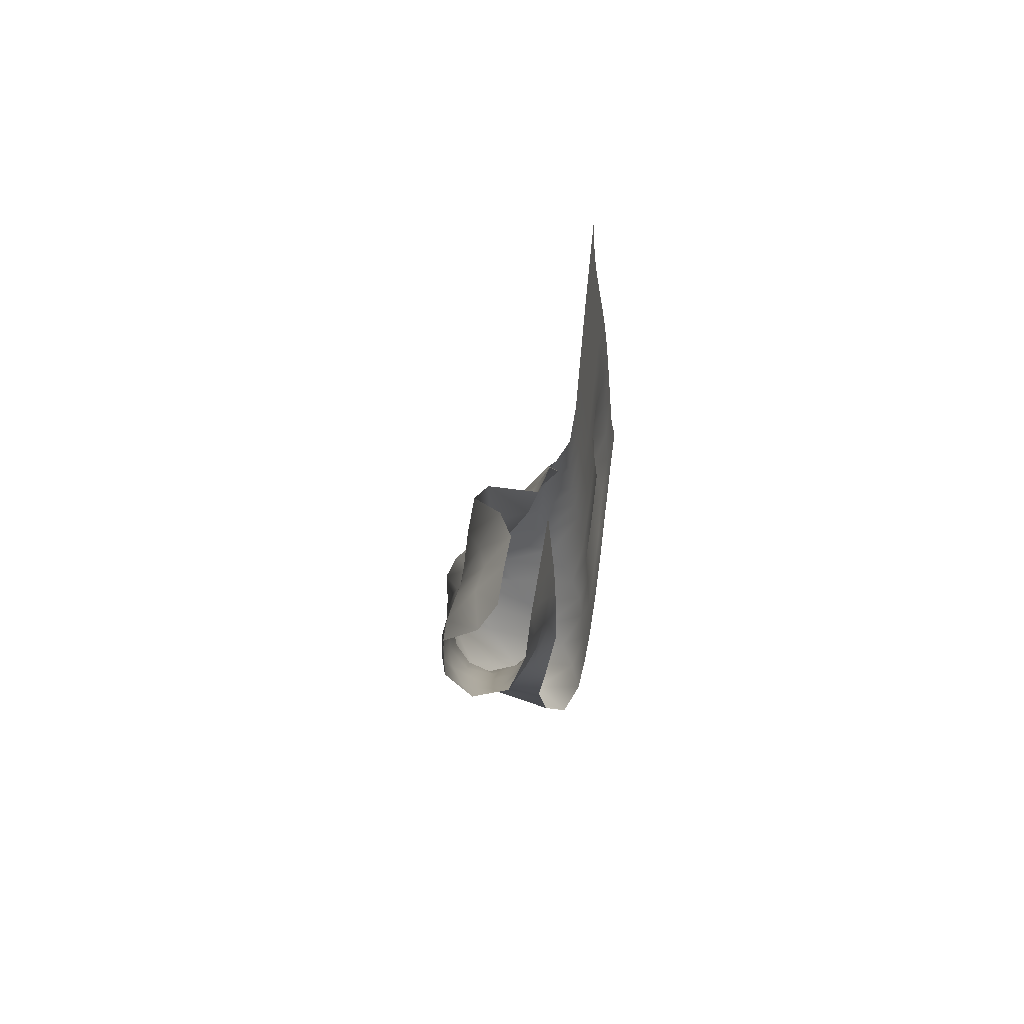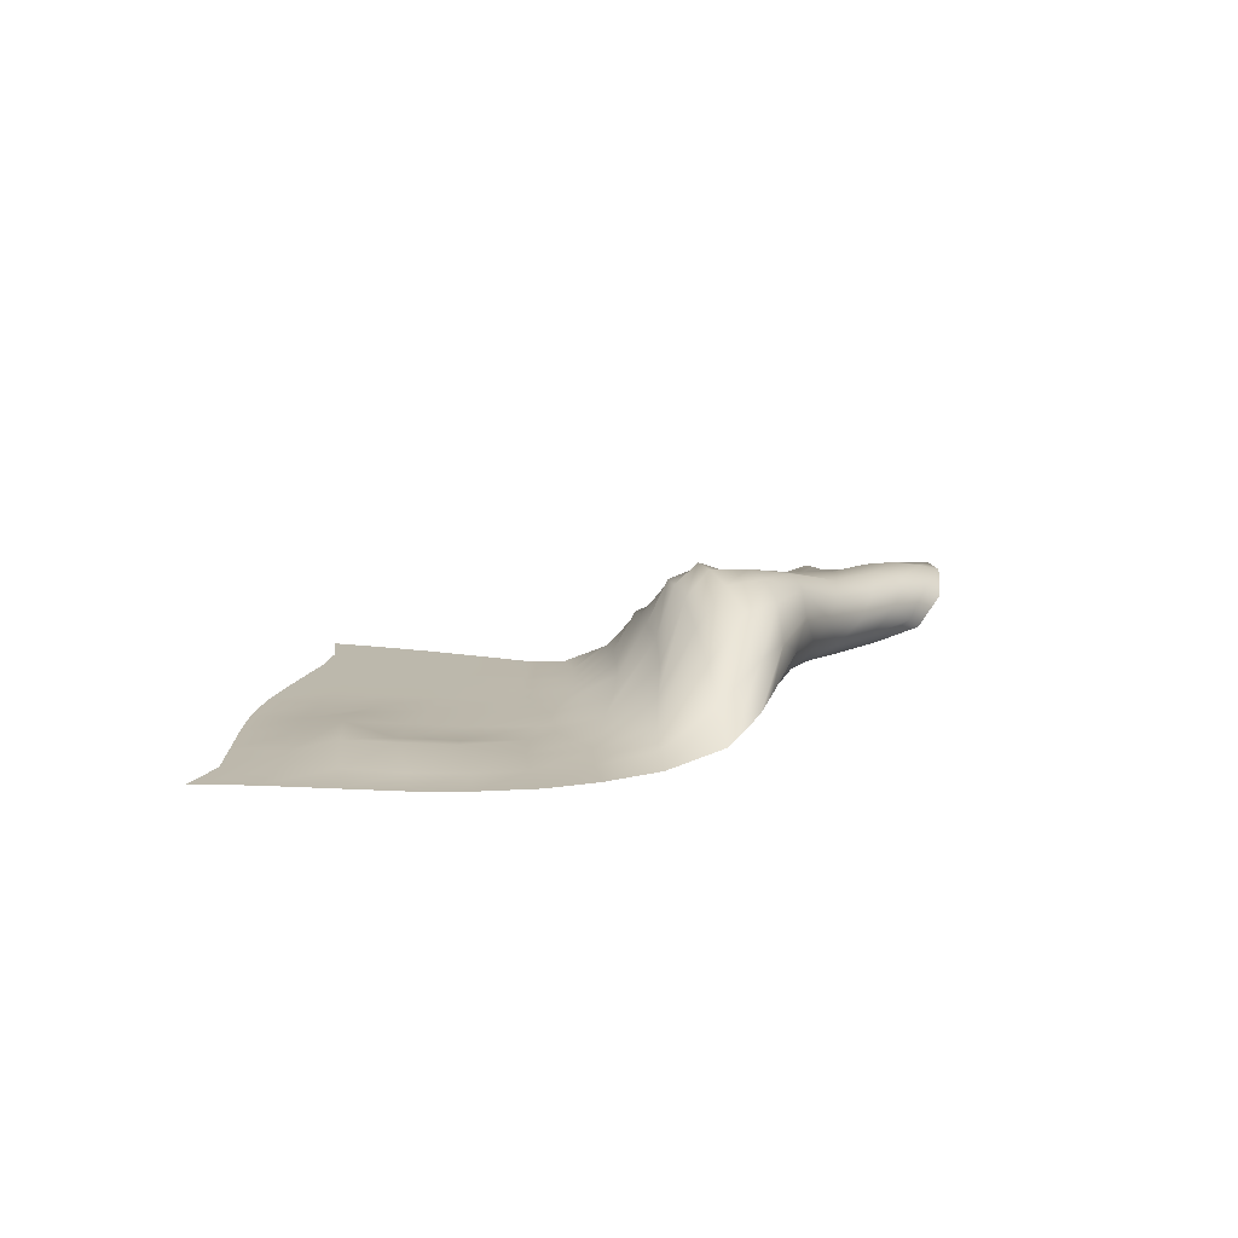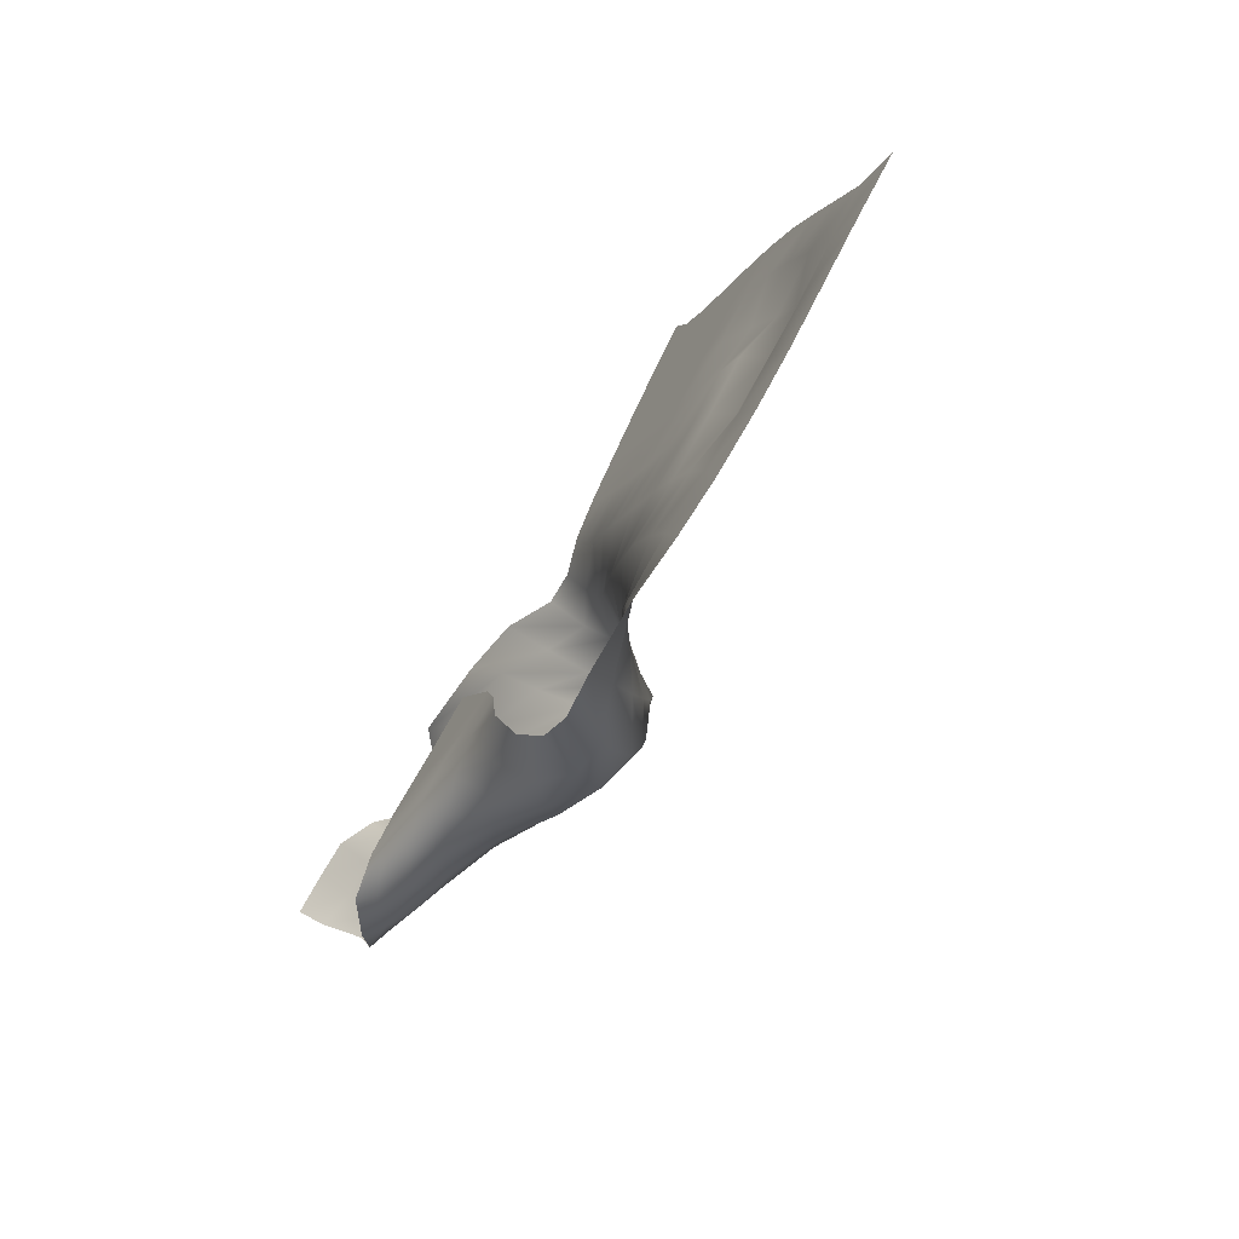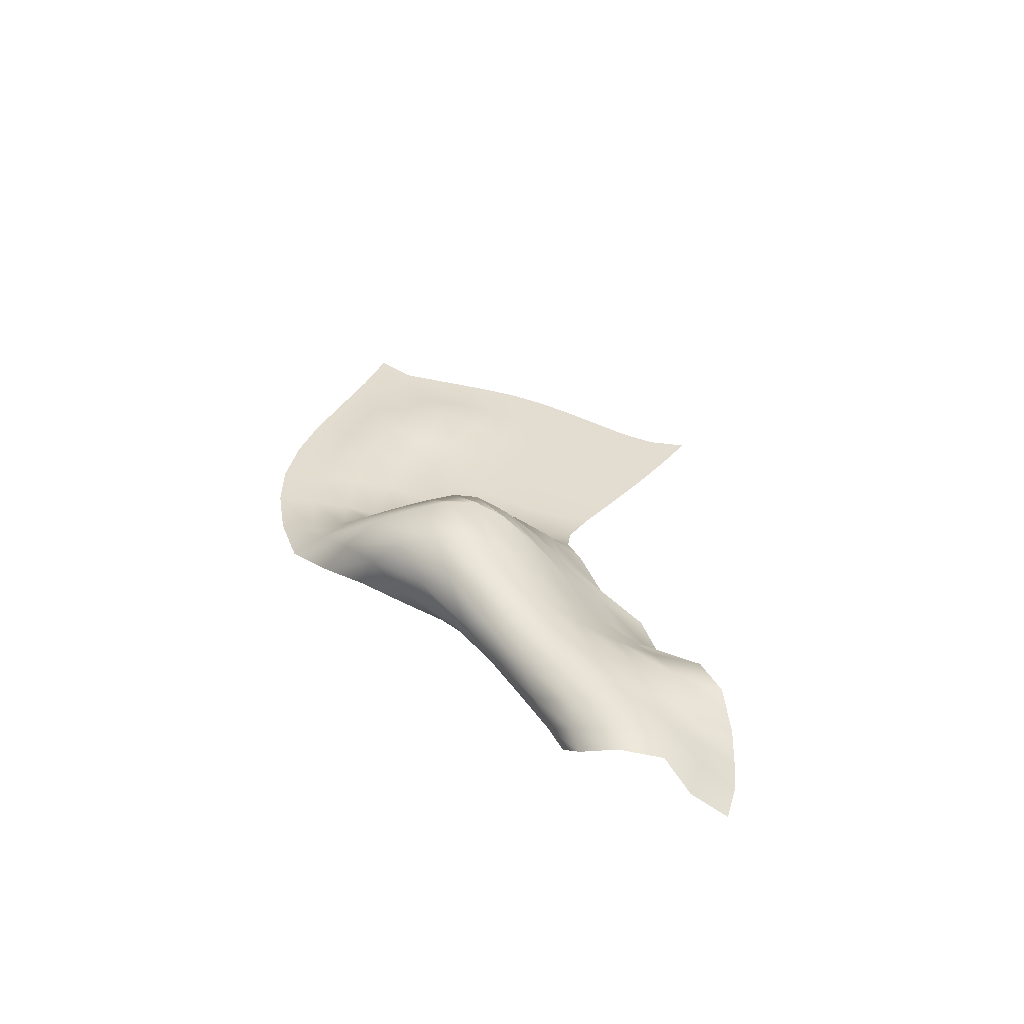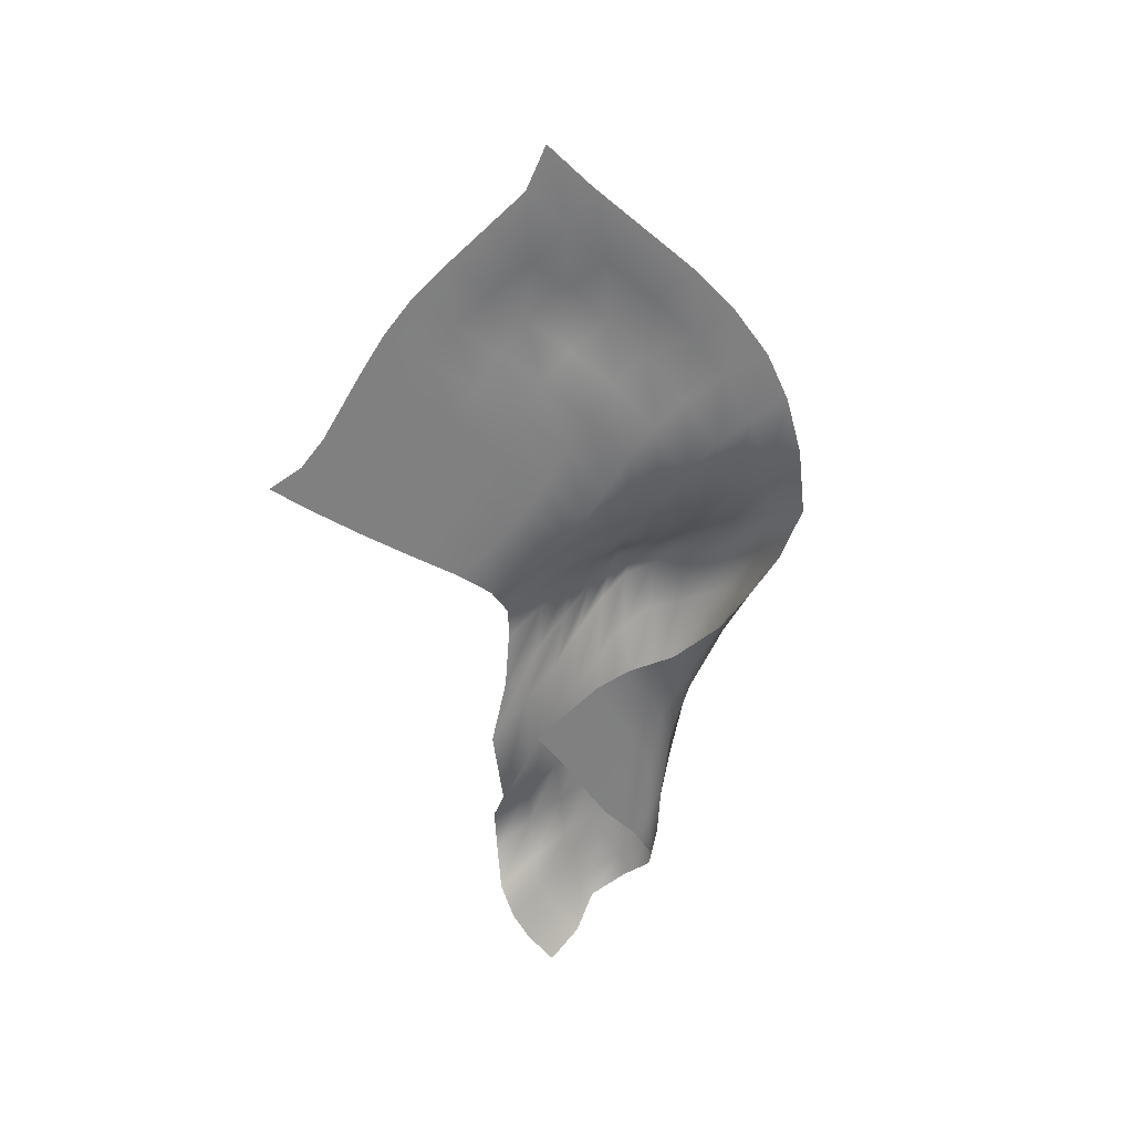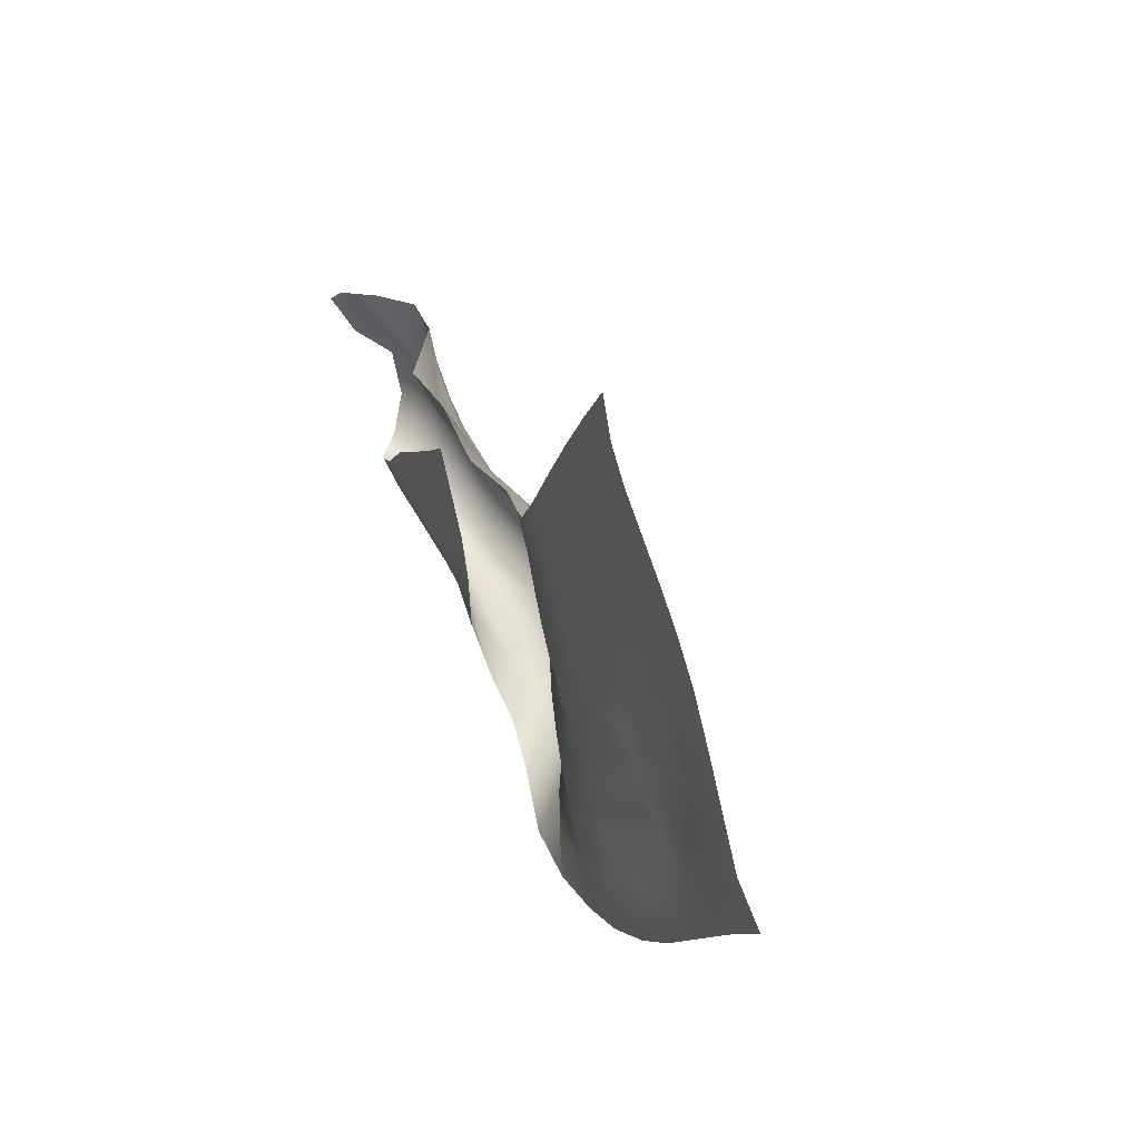
<metadata>
{"format":"obj","ext":"obj","renderer":"f3d","projection":"perspective","resolution":1024,"background":"white","views":[{"elev":23.5,"azim":-81.3,"up":"+Z"},{"elev":14.6,"azim":149.6,"up":"+Y"},{"elev":-67.6,"azim":56.4,"up":"+Z"},{"elev":35.3,"azim":-101.2,"up":"+Y"},{"elev":-60.1,"azim":102.9,"up":"+Y"},{"elev":27.1,"azim":64.4,"up":"+Z"}]}
</metadata>
<code>
g default
v 5.407 0.006541 -1.023
v 4.852 0.006696 -1.393
v 4.207 0.006542 -1.881
v 3.676 0.006542 -2.282
v 3.141 0.006542 -2.605
v 2.527 0.006542 -2.868
v 1.939 0.006542 -2.988
v 1.256 0.006542 -3.013
v 0.4522 0.0921 -2.924
v -0.1861 0.2454 -2.552
v -0.6225 0.2751 -2.12
v -0.9316 0.1562 -1.682
v -1.13 0.006542 -1.068
v -1.207 0.006542 -0.4939
v -1.363 0.006542 -0.07451
v -1.636 0.006541 0.3608
v -1.918 0.006542 0.805
v 4.954 0.006542 -0.6873
v 4.453 0.006542 -1.042
v 3.976 0.02318 -1.367
v 3.44 0.006542 -1.785
v 2.926 0.006564 -2.114
v 2.375 0.006542 -2.342
v 1.764 0.006542 -2.529
v 1.063 0.06743 -2.593
v 0.3244 0.409 -2.541
v -0.3562 0.7232 -2.288
v -0.8371 0.7753 -2.001
v -1.223 0.5678 -1.703
v -1.504 0.2077 -1.207
v -1.619 0.0178 -0.6613
v -1.779 0.006542 -0.2301
v -2.047 0.006542 0.1873
v -2.334 0.006542 0.6044
v 4.659 0.006545 -0.192
v 4.168 0.006542 -0.5598
v 3.738 0.1387 -0.8526
v 3.275 0.13 -1.21
v 2.77 0.1169 -1.557
v 2.179 0.006626 -1.872
v 1.548 0.006542 -2.102
v 0.8347 0.1713 -2.18
v 0.1785 0.725 -2.109
v -0.4451 1.13 -1.868
v -0.9942 1.127 -1.646
v -1.503 0.8666 -1.471
v -1.854 0.4227 -1.147
v -2.03 0.1005 -0.7371
v -2.211 0.006542 -0.3481
v -2.471 0.006542 0.0359
v -2.758 0.006551 0.4229
v 4.357 0.006542 0.3172
v 3.914 0.007097 -0.04736
v 3.489 0.1522 -0.3458
v 3.054 0.006568 -0.7316
v 2.536 0.006542 -1.126
v 1.924 0.006542 -1.463
v 1.278 0.00777 -1.715
v 0.5793 0.3372 -1.775
v 0.00979 0.9624 -1.61
v -0.5251 1.306 -1.351
v -1.135 1.269 -1.198
v -1.663 1.077 -1.156
v -2.132 0.6319 -1.04
v -2.435 0.2433 -0.7651
v -2.668 0.03869 -0.4567
v -2.912 0.006542 -0.1087
v -3.195 0.006542 0.2439
v 4.05 0.006542 0.7978
v 3.615 0.006553 0.4105
v 3.177 0.09335 0.04904
v 2.738 0.006542 -0.3527
v 2.221 0.006552 -0.7588
v 1.616 0.006542 -1.103
v 0.9717 0.07238 -1.354
v 0.3042 0.5418 -1.371
v -0.1425 1.152 -1.143
v -0.5746 1.393 -0.9486
v -1.147 1.303 -0.8402
v -1.778 1.166 -0.8068
v -2.384 0.8146 -0.812
v -2.819 0.4665 -0.7006
v -3.132 0.2187 -0.5199
v -3.384 0.03292 -0.2689
v -3.601 0.006542 -0.04683
v 3.708 0.006542 1.209
v 3.283 0.006542 0.8086
v 2.826 0.007006 0.3949
v 2.373 0.006542 -0.02019
v 1.856 0.006543 -0.4288
v 1.278 0.006542 -0.7748
v 0.6562 0.16 -0.9916
v 0.09469 0.7136 -0.9553
v -0.2128 1.234 -0.8128
v -0.6506 1.391 -0.6024
v -1.255 1.152 -0.4605
v -1.964 1.086 -0.4004
v -2.628 0.9186 -0.462
v -3.16 0.7008 -0.4683
v -3.544 0.4833 -0.4151
v -3.841 0.2598 -0.3167
v -4.066 0.1115 -0.1934
v 3.346 0.006543 1.563
v 2.93 0.006542 1.156
v 2.477 0.006541 0.7364
v 2.013 0.006542 0.3053
v 1.519 0.006542 -0.1086
v 0.9566 0.006542 -0.4417
v 0.4101 0.2628 -0.6554
v 0.04866 0.8088 -0.671
v -0.3083 1.228 -0.5293
v -0.8405 1.236 -0.2626
v -1.486 0.9219 -0.06877
v -2.212 0.8795 0.003828
v -2.907 0.9004 -0.0512
v -3.466 0.8286 -0.07328
v -3.875 0.7221 -0.08603
v -4.211 0.5522 -0.1134
v -4.46 0.4194 -0.08284
v 2.984 0.006542 1.895
v 2.58 0.006542 1.49
v 2.139 0.006542 1.072
v 1.694 0.006542 0.6298
v 1.217 0.006542 0.2071
v 0.7293 0.02295 -0.164
v 0.26 0.3294 -0.3832
v -0.04637 0.8267 -0.3832
v -0.513 1.086 -0.1842
v -1.045 0.9134 0.0977
v -1.723 0.642 0.3077
v -2.5 0.6959 0.373
v -3.178 0.7852 0.379
v -3.698 0.8029 0.4207
v -4.106 0.7833 0.4137
v -4.469 0.7184 0.3336
v -4.741 0.6422 0.2986
v 2.625 0.006542 2.226
v 2.238 0.006542 1.827
v 1.823 0.006542 1.407
v 1.397 0.006541 0.95
v 0.9674 0.006542 0.5007
v 0.5167 0.04403 0.1238
v 0.1074 0.3601 -0.05446
v -0.2134 0.762 0.001656
v -0.7223 0.8019 0.1848
v -1.27 0.5331 0.4429
v -1.986 0.3806 0.6691
v -2.756 0.5594 0.7742
v -3.374 0.6854 0.8478
v -3.867 0.6177 0.9122
v -4.281 0.6072 0.9373
v -4.657 0.6318 0.8534
v -4.95 0.6138 0.7788
v 2.33 0.006542 2.577
v 1.937 0.006542 2.179
v 1.534 0.006542 1.747
v 1.124 0.006543 1.279
v 0.7309 0.006542 0.8243
v 0.3284 0.05394 0.4676
v -0.03313 0.3138 0.336
v -0.3947 0.5429 0.4043
v -0.8826 0.4045 0.5607
v -1.484 0.2109 0.8715
v -2.299 0.1729 1.016
v -3.002 0.4704 1.19
v -3.568 0.6089 1.303
v -4.02 0.4084 1.354
v -4.416 0.2961 1.343
v -4.816 0.3208 1.269
v -5.191 0.2326 1.045
v 2.149 0.006542 3.013
v 1.755 0.006542 2.605
v 1.339 0.006542 2.141
v 0.927 0.006546 1.649
v 0.5538 0.006542 1.186
v 0.2205 0.03547 0.8657
v -0.1421 0.1529 0.7504
v -0.5125 0.1895 0.8338
v -1.053 0.006542 0.9998
v -1.813 0.006542 1.354
v -2.695 0.007193 1.431
v -3.251 0.4461 1.702
v -3.818 0.4949 1.805
v -4.209 0.173 1.836
v -4.59 0.006542 1.764
v -4.986 0.006991 1.648
v -5.407 0.006542 1.434
g Flag29
f 1 2 19 18
f 2 3 20 19
f 3 4 21 20
f 4 5 22 21
f 5 6 23 22
f 6 7 24 23
f 7 8 25 24
f 8 9 26 25
f 9 10 27 26
f 10 11 28 27
f 11 12 29 28
f 12 13 30 29
f 13 14 31 30
f 14 15 32 31
f 15 16 33 32
f 16 17 34 33
f 18 19 36 35
f 19 20 37 36
f 20 21 38 37
f 21 22 39 38
f 22 23 40 39
f 23 24 41 40
f 24 25 42 41
f 25 26 43 42
f 26 27 44 43
f 27 28 45 44
f 28 29 46 45
f 29 30 47 46
f 30 31 48 47
f 31 32 49 48
f 32 33 50 49
f 33 34 51 50
f 35 36 53 52
f 36 37 54 53
f 37 38 55 54
f 38 39 56 55
f 39 40 57 56
f 40 41 58 57
f 41 42 59 58
f 42 43 60 59
f 43 44 61 60
f 44 45 62 61
f 45 46 63 62
f 46 47 64 63
f 47 48 65 64
f 48 49 66 65
f 49 50 67 66
f 50 51 68 67
f 52 53 70 69
f 53 54 71 70
f 54 55 72 71
f 55 56 73 72
f 56 57 74 73
f 57 58 75 74
f 58 59 76 75
f 59 60 77 76
f 60 61 78 77
f 61 62 79 78
f 62 63 80 79
f 63 64 81 80
f 64 65 82 81
f 65 66 83 82
f 66 67 84 83
f 67 68 85 84
f 69 70 87 86
f 70 71 88 87
f 71 72 89 88
f 72 73 90 89
f 73 74 91 90
f 74 75 92 91
f 75 76 93 92
f 76 77 94 93
f 77 78 95 94
f 78 79 96 95
f 79 80 97 96
f 80 81 98 97
f 81 82 99 98
f 82 83 100 99
f 83 84 101 100
f 84 85 102 101
f 86 87 104 103
f 87 88 105 104
f 88 89 106 105
f 89 90 107 106
f 90 91 108 107
f 91 92 109 108
f 92 93 110 109
f 93 94 111 110
f 94 95 112 111
f 95 96 113 112
f 96 97 114 113
f 97 98 115 114
f 98 99 116 115
f 99 100 117 116
f 100 101 118 117
f 101 102 119 118
f 103 104 121 120
f 104 105 122 121
f 105 106 123 122
f 106 107 124 123
f 107 108 125 124
f 108 109 126 125
f 109 110 127 126
f 110 111 128 127
f 111 112 129 128
f 112 113 130 129
f 113 114 131 130
f 114 115 132 131
f 115 116 133 132
f 116 117 134 133
f 117 118 135 134
f 118 119 136 135
f 120 121 138 137
f 121 122 139 138
f 122 123 140 139
f 123 124 141 140
f 124 125 142 141
f 125 126 143 142
f 126 127 144 143
f 127 128 145 144
f 128 129 146 145
f 129 130 147 146
f 130 131 148 147
f 131 132 149 148
f 132 133 150 149
f 133 134 151 150
f 134 135 152 151
f 135 136 153 152
f 137 138 155 154
f 138 139 156 155
f 139 140 157 156
f 140 141 158 157
f 141 142 159 158
f 142 143 160 159
f 143 144 161 160
f 144 145 162 161
f 145 146 163 162
f 146 147 164 163
f 147 148 165 164
f 148 149 166 165
f 149 150 167 166
f 150 151 168 167
f 151 152 169 168
f 152 153 170 169
f 154 155 172 171
f 155 156 173 172
f 156 157 174 173
f 157 158 175 174
f 158 159 176 175
f 159 160 177 176
f 160 161 178 177
f 161 162 179 178
f 162 163 180 179
f 163 164 181 180
f 164 165 182 181
f 165 166 183 182
f 166 167 184 183
f 167 168 185 184
f 168 169 186 185
f 169 170 187 186

</code>
